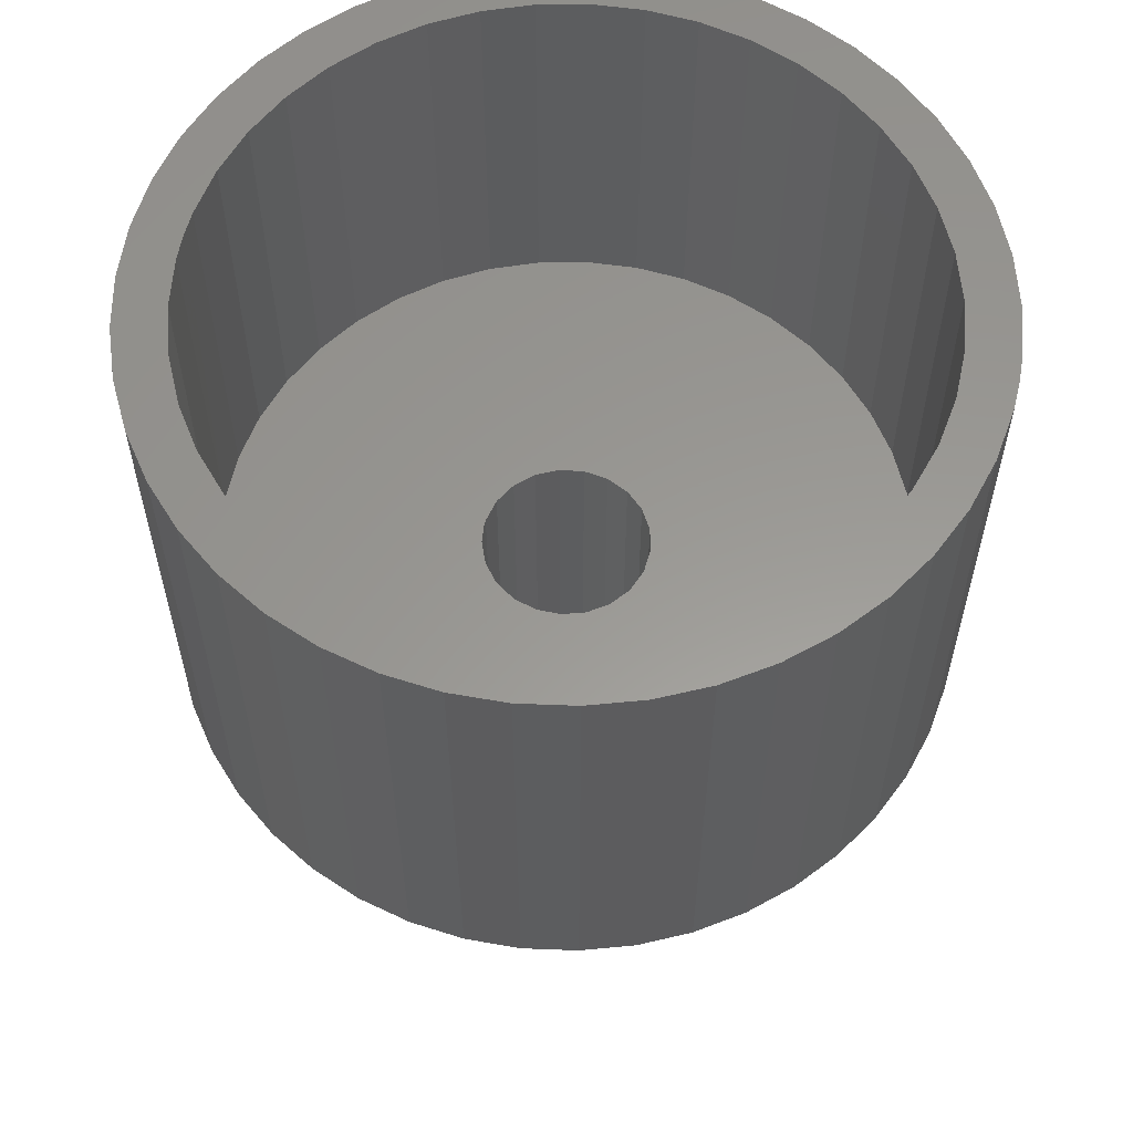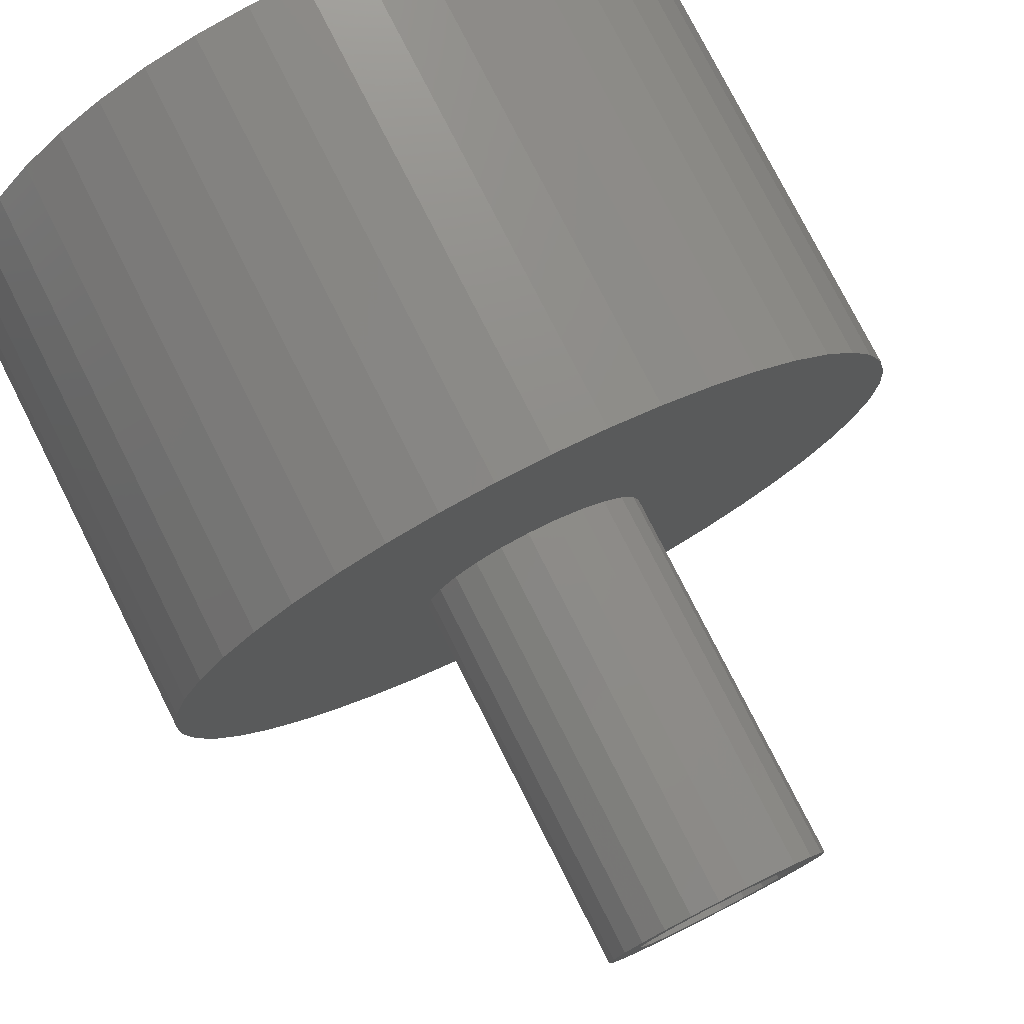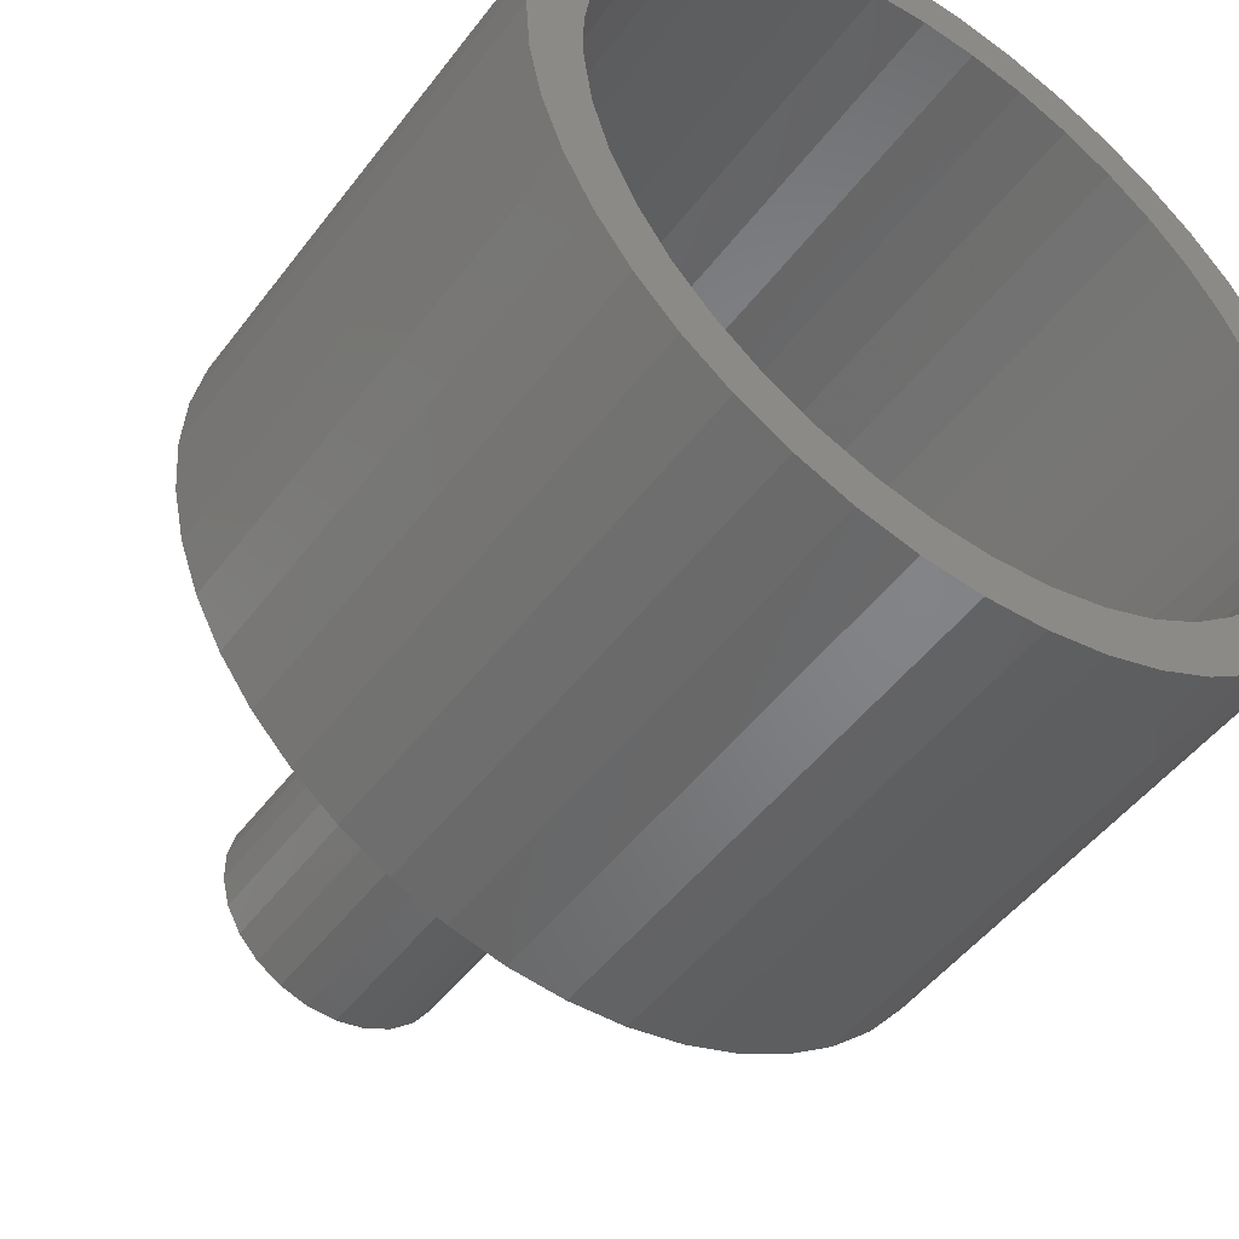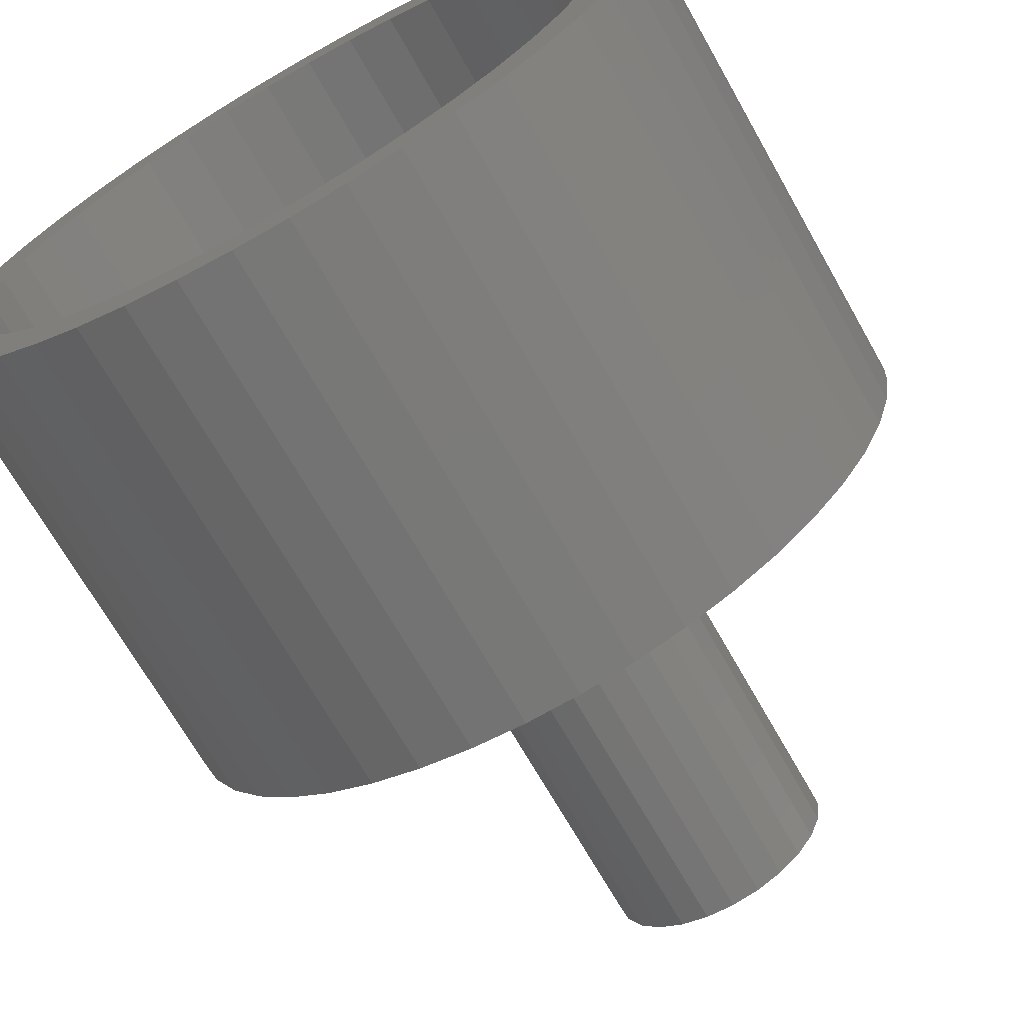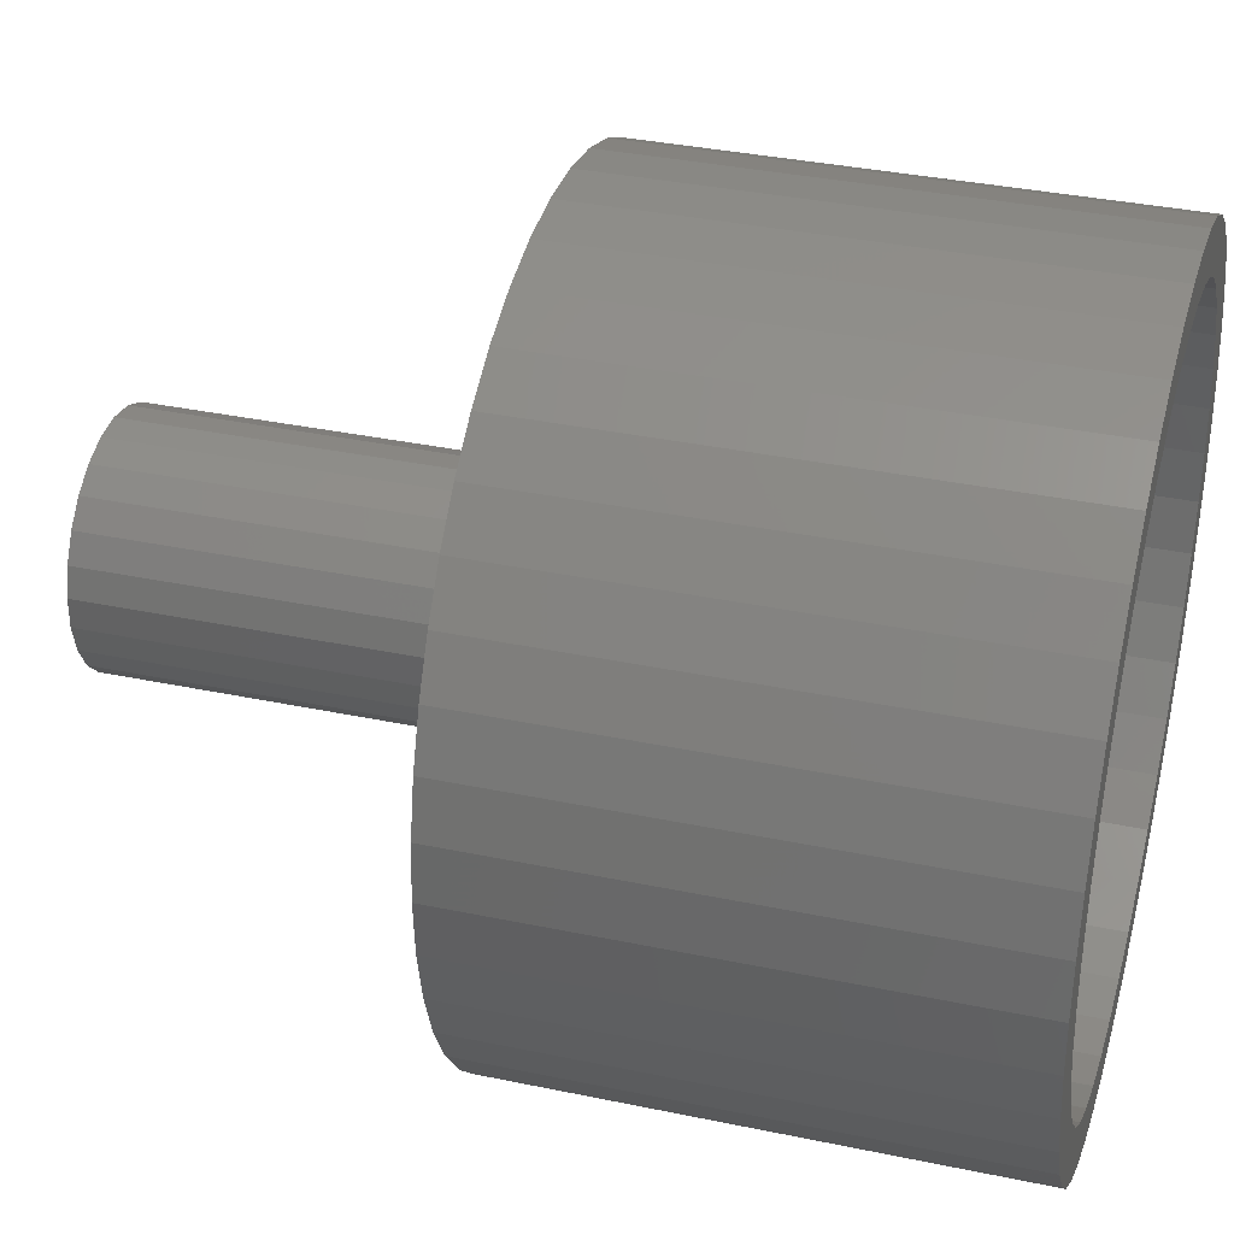
<metadata>
{"format":"stl","ext":"stl","renderer":"f3d","projection":"perspective","resolution":1024,"background":"white","views":[{"elev":59.1,"azim":12.3,"up":"+Z"},{"elev":77.3,"azim":153.2,"up":"+Y"},{"elev":-48.4,"azim":-35.2,"up":"+Y"},{"elev":-69.3,"azim":29.5,"up":"+Y"},{"elev":35.5,"azim":-74.5,"up":"+Y"}]}
</metadata>
<code>
# stl→obj: 271 verts, 542 faces
v 19.95 1.395 25
v 20 7.348e-15 25
v 20 2.449e-15 0
v 19.95 -1.395 0
v 19.95 -1.395 25
v 19.56 -4.158 25
v 19.56 -4.158 0
v 18.79 -6.84 25
v 18.79 -6.84 0
v 17.66 -9.389 25
v 17.66 -9.389 0
v 16.18 -11.76 25
v 16.18 -11.76 0
v 14.39 -13.89 25
v 14.39 -13.89 0
v 12.31 -15.76 25
v 12.31 -15.76 0
v 10 -17.32 25
v 10 -17.32 0
v 7.492 -18.54 25
v 7.492 -18.54 0
v 4.838 -19.41 25
v 4.838 -19.41 0
v 2.091 -19.89 25
v 2.091 -19.89 0
v -0.698 -19.99 25
v -0.698 -19.99 0
v -3.473 -19.7 25
v -3.473 -19.7 0
v -6.18 -19.02 25
v -6.18 -19.02 0
v -8.767 -17.98 25
v -8.767 -17.98 0
v -11.18 -16.58 25
v -11.18 -16.58 0
v -13.38 -14.86 25
v -13.38 -14.86 0
v -15.32 -12.86 25
v -15.32 -12.86 0
v -16.96 -10.6 25
v -16.96 -10.6 0
v -18.27 -8.135 25
v -18.27 -8.135 0
v -19.23 -5.513 25
v -19.23 -5.513 0
v -19.81 -2.783 25
v -19.81 -2.783 0
v -20 -4.899e-15 25
v -20 -4.899e-15 0
v -19.81 2.783 25
v -19.81 2.783 0
v -19.23 5.513 25
v -19.23 5.513 0
v -18.27 8.135 25
v -18.27 8.135 0
v -16.96 10.6 25
v -16.96 10.6 0
v -15.32 12.86 25
v -15.32 12.86 0
v -13.38 14.86 25
v -13.38 14.86 0
v -11.18 16.58 25
v -11.18 16.58 0
v -8.767 17.98 25
v -8.767 17.98 0
v -6.18 19.02 25
v -6.18 19.02 0
v -3.473 19.7 25
v -3.473 19.7 0
v -0.698 19.99 25
v -0.698 19.99 0
v 2.091 19.89 25
v 2.091 19.89 0
v 4.838 19.41 25
v 4.838 19.41 0
v 7.492 18.54 25
v 7.492 18.54 0
v 10 17.32 25
v 10 17.32 0
v 12.31 15.76 25
v 12.31 15.76 0
v 14.39 13.89 25
v 14.39 13.89 0
v 16.18 11.76 25
v 16.18 11.76 0
v 17.66 9.389 25
v 17.66 9.389 0
v 18.79 6.84 25
v 18.79 6.84 0
v 19.56 4.158 25
v 19.56 4.158 0
v 19.95 1.395 0
v 17.45 1.308 25
v 17.45 -1.308 25
v 17.06 3.894 25
v 16.29 6.393 25
v 15.16 8.75 25
v 13.68 10.91 25
v 11.9 12.83 25
v 9.858 14.46 25
v 11.9 -12.83 25
v 9.858 -14.46 25
v 13.68 -10.91 25
v 15.16 -8.75 25
v 16.29 -6.393 25
v 17.06 -3.894 25
v 7.593 15.77 25
v 5.158 16.72 25
v 2.608 17.3 25
v -2.143e-15 17.5 25
v -2.608 17.3 25
v -5.158 16.72 25
v -7.593 15.77 25
v -9.858 14.46 25
v -11.9 12.83 25
v -13.68 10.91 25
v -15.16 8.75 25
v -16.29 6.393 25
v -17.06 3.894 25
v -17.45 1.308 25
v -17.5 -1.072e-15 25
v -17.45 -1.308 25
v -17.06 -3.894 25
v -16.29 -6.393 25
v -15.16 -8.75 25
v -13.68 -10.91 25
v -11.9 -12.83 25
v -9.858 -14.46 25
v -7.593 -15.77 25
v -5.158 -16.72 25
v -2.608 -17.3 25
v 4.286e-15 -17.5 25
v 2.608 -17.3 25
v 5.158 -16.72 25
v 7.593 -15.77 25
v 0.3767 5.988 0
v -1.124 5.894 0
v -5.953 0.752 0
v -5.953 -0.752 0
v 1.854 -5.706 0
v 3.215 -5.066 0
v 0.3767 -5.988 0
v 4.374 -4.107 0
v -4.854 3.527 0
v -5.579 2.209 0
v -3.825 4.623 0
v 5.258 -2.891 0
v 5.811 -1.492 0
v -2.555 5.429 0
v -5.579 -2.209 0
v 6 0 0
v 5.811 1.492 0
v 5.258 2.891 0
v 4.374 4.107 0
v 3.215 5.066 0
v 1.854 5.706 0
v -4.854 -3.527 0
v -3.825 -4.623 0
v -2.555 -5.429 0
v -1.124 -5.894 0
v 5.811 1.492 -20
v 5.258 2.891 -20
v 4.374 4.107 -20
v 3.215 5.066 -20
v 1.854 5.706 -20
v 0.3767 5.988 -20
v -1.124 5.894 -20
v -2.555 5.429 -20
v -3.825 4.623 -20
v -4.854 3.527 -20
v -5.579 2.209 -20
v -5.953 0.752 -20
v -5.953 -0.752 -20
v -5.579 -2.209 -20
v -4.854 -3.527 -20
v -3.825 -4.623 -20
v -2.555 -5.429 -20
v -1.124 -5.894 -20
v 0.3767 -5.988 -20
v 1.854 -5.706 -20
v 3.215 -5.066 -20
v 4.374 -4.107 -20
v 5.258 -2.891 -20
v 5.811 -1.492 -20
v 6 -1.47e-15 -20
v -4.238 0.3176 -20
v 3.956 1.553 -20
v 3.323 2.65 -20
v 4.238 0.3176 -20
v 4.143 -0.9457 -20
v 3.681 -2.125 -20
v 2.891 -3.115 -20
v 1.844 -3.829 -20
v -3.956 1.553 -20
v -3.323 2.65 -20
v -2.394 3.512 -20
v 0.6334 -4.203 -20
v -0.6334 -4.203 -20
v -1.844 -3.829 -20
v -2.891 -3.115 -20
v -3.681 -2.125 -20
v -1.253 4.061 -20
v 1.041e-15 4.25 -20
v 1.253 4.061 -20
v 2.394 3.512 -20
v -4.25 2.602e-16 -20
v -4.143 -0.9457 -20
v 1.041e-15 4.25 5
v -1.253 4.061 5
v -2.394 3.512 5
v -3.323 2.65 5
v -3.956 1.553 5
v -4.238 0.3176 5
v -4.25 1.301e-15 5
v -4.143 -0.9457 5
v -3.681 -2.125 5
v -2.891 -3.115 5
v -1.844 -3.829 5
v -0.6334 -4.203 5
v 0.6334 -4.203 5
v 1.844 -3.829 5
v 2.891 -3.115 5
v 3.681 -2.125 5
v 4.143 -0.9457 5
v 4.238 0.3176 5
v 3.956 1.553 5
v 3.323 2.65 5
v 2.394 3.512 5
v 1.253 4.061 5
v 17.45 -1.308 5
v 16.29 -6.393 5
v 17.06 -3.894 5
v 13.68 -10.91 5
v 15.16 -8.75 5
v -2.608 17.3 5
v 2.608 17.3 5
v -2.143e-15 17.5 5
v 9.858 -14.46 5
v 11.9 -12.83 5
v 5.158 -16.72 5
v 7.593 -15.77 5
v -9.858 -14.46 5
v 7.593 15.77 5
v 5.158 16.72 5
v 11.9 12.83 5
v 9.858 14.46 5
v 4.286e-15 -17.5 5
v 2.608 -17.3 5
v -13.68 -10.91 5
v -11.9 -12.83 5
v -11.9 12.83 5
v -5.158 16.72 5
v -7.593 15.77 5
v -9.858 14.46 5
v 15.16 8.75 5
v 13.68 10.91 5
v -7.593 -15.77 5
v -5.158 -16.72 5
v -2.608 -17.3 5
v -16.29 -6.393 5
v -15.16 -8.75 5
v -13.68 10.91 5
v -15.16 8.75 5
v 17.45 1.308 5
v 17.06 3.894 5
v 16.29 6.393 5
v -16.29 6.393 5
v -17.06 3.894 5
v -17.45 1.308 5
v -17.45 -1.308 5
v -17.06 -3.894 5
f 1 2 3
f 4 3 2
f 2 5 4
f 4 5 6
f 6 7 4
f 7 6 8
f 8 9 7
f 9 8 10
f 10 11 9
f 11 10 12
f 12 13 11
f 13 12 14
f 14 15 13
f 15 14 16
f 16 17 15
f 17 16 18
f 18 19 17
f 19 18 20
f 20 21 19
f 21 20 22
f 22 23 21
f 23 22 24
f 24 25 23
f 25 24 26
f 26 27 25
f 27 26 28
f 28 29 27
f 29 28 30
f 30 31 29
f 31 30 32
f 32 33 31
f 33 32 34
f 34 35 33
f 35 34 36
f 36 37 35
f 37 36 38
f 38 39 37
f 39 38 40
f 40 41 39
f 41 40 42
f 42 43 41
f 43 42 44
f 44 45 43
f 45 44 46
f 46 47 45
f 47 46 48
f 48 49 47
f 49 48 50
f 50 51 49
f 51 50 52
f 52 53 51
f 53 52 54
f 54 55 53
f 55 54 56
f 56 57 55
f 57 56 58
f 58 59 57
f 59 58 60
f 60 61 59
f 61 60 62
f 62 63 61
f 63 62 64
f 64 65 63
f 65 64 66
f 66 67 65
f 67 66 68
f 68 69 67
f 69 68 70
f 70 71 69
f 71 70 72
f 72 73 71
f 73 72 74
f 74 75 73
f 75 74 76
f 76 77 75
f 77 76 78
f 78 79 77
f 79 78 80
f 80 81 79
f 81 80 82
f 82 83 81
f 83 82 84
f 84 85 83
f 85 84 86
f 86 87 85
f 87 86 88
f 88 89 87
f 89 88 90
f 90 91 89
f 91 90 1
f 1 92 91
f 3 92 1
f 93 94 2
f 2 1 93
f 95 93 1
f 1 90 95
f 96 95 90
f 90 88 96
f 97 96 88
f 88 86 97
f 98 97 86
f 86 84 98
f 99 98 84
f 84 82 99
f 100 99 82
f 101 102 16
f 16 14 101
f 103 101 14
f 14 12 103
f 104 103 12
f 12 10 104
f 105 104 10
f 10 8 105
f 106 105 8
f 8 6 106
f 94 106 6
f 6 5 94
f 94 5 2
f 82 80 100
f 100 80 78
f 107 100 78
f 78 76 107
f 108 107 76
f 76 74 108
f 109 108 74
f 74 72 109
f 110 109 72
f 72 70 110
f 111 110 70
f 70 68 111
f 112 111 68
f 68 66 112
f 113 112 66
f 66 64 113
f 114 113 64
f 64 62 114
f 115 114 62
f 62 60 115
f 116 115 60
f 60 58 116
f 117 116 58
f 58 56 117
f 118 117 56
f 56 54 118
f 119 118 54
f 54 52 119
f 120 119 52
f 52 50 120
f 121 120 50
f 50 48 121
f 122 121 48
f 48 46 122
f 123 122 46
f 46 44 123
f 124 123 44
f 44 42 124
f 125 124 42
f 42 40 125
f 126 125 40
f 40 38 126
f 127 126 38
f 38 36 127
f 128 127 36
f 36 34 128
f 129 128 34
f 34 32 129
f 130 129 32
f 32 30 130
f 131 130 30
f 30 28 131
f 132 131 28
f 28 26 132
f 133 132 26
f 26 24 133
f 134 133 24
f 24 22 134
f 135 134 22
f 22 20 135
f 102 135 20
f 20 18 102
f 18 16 102
f 71 136 137
f 49 138 139
f 21 140 141
f 21 23 140
f 142 140 23
f 17 141 143
f 17 19 141
f 141 19 21
f 57 144 145
f 57 59 144
f 146 144 59
f 49 51 138
f 138 51 53
f 53 145 138
f 53 55 145
f 145 55 57
f 143 147 13
f 13 15 143
f 143 15 17
f 147 148 9
f 9 11 147
f 147 11 13
f 137 149 67
f 67 69 137
f 137 69 71
f 59 61 146
f 146 61 63
f 149 146 63
f 63 65 149
f 149 65 67
f 139 150 45
f 45 47 139
f 139 47 49
f 92 151 152
f 89 152 153
f 89 91 152
f 152 91 92
f 154 155 81
f 71 73 136
f 136 73 75
f 75 156 136
f 75 77 156
f 155 156 77
f 77 79 155
f 155 79 81
f 39 157 158
f 39 41 157
f 150 157 41
f 41 43 150
f 150 43 45
f 92 3 151
f 151 3 4
f 148 151 4
f 4 7 148
f 148 7 9
f 81 83 154
f 154 83 85
f 153 154 85
f 85 87 153
f 153 87 89
f 35 158 159
f 35 37 158
f 158 37 39
f 159 160 31
f 31 33 159
f 159 33 35
f 23 25 142
f 142 25 27
f 160 142 27
f 27 29 160
f 160 29 31
f 161 152 151
f 152 161 162
f 162 153 152
f 153 162 163
f 163 154 153
f 154 163 164
f 164 155 154
f 155 164 165
f 165 156 155
f 156 165 166
f 166 136 156
f 136 166 167
f 167 137 136
f 137 167 168
f 168 149 137
f 149 168 169
f 169 146 149
f 146 169 170
f 170 144 146
f 144 170 171
f 171 145 144
f 145 171 172
f 172 138 145
f 138 172 173
f 173 139 138
f 139 173 174
f 174 150 139
f 150 174 175
f 175 157 150
f 157 175 176
f 176 158 157
f 158 176 177
f 177 159 158
f 159 177 178
f 178 160 159
f 160 178 179
f 179 142 160
f 142 179 180
f 180 140 142
f 140 180 181
f 181 141 140
f 141 181 182
f 182 143 141
f 143 182 183
f 183 147 143
f 147 183 184
f 184 148 147
f 148 184 185
f 185 151 148
f 151 185 161
f 173 172 186
f 162 187 188
f 162 161 187
f 189 187 161
f 161 185 189
f 190 189 185
f 185 184 190
f 191 190 184
f 184 183 191
f 192 191 183
f 183 182 192
f 193 192 182
f 194 186 172
f 172 171 194
f 195 194 171
f 171 170 195
f 196 195 170
f 182 181 193
f 193 181 180
f 197 193 180
f 180 179 197
f 198 197 179
f 179 178 198
f 199 198 178
f 178 177 199
f 200 199 177
f 177 176 200
f 201 200 176
f 170 169 196
f 196 169 168
f 168 202 196
f 168 167 202
f 203 202 167
f 167 166 203
f 204 203 166
f 166 165 204
f 205 204 165
f 165 164 205
f 188 205 164
f 164 163 188
f 188 163 162
f 186 206 173
f 173 206 207
f 174 173 207
f 207 201 174
f 201 175 174
f 176 175 201
f 202 203 208
f 208 209 202
f 196 202 209
f 209 210 196
f 195 196 210
f 210 211 195
f 194 195 211
f 211 212 194
f 186 194 212
f 212 213 186
f 206 186 213
f 213 214 206
f 207 206 214
f 214 215 207
f 201 207 215
f 215 216 201
f 200 201 216
f 216 217 200
f 199 200 217
f 217 218 199
f 198 199 218
f 218 219 198
f 197 198 219
f 219 220 197
f 193 197 220
f 220 221 193
f 192 193 221
f 221 222 192
f 191 192 222
f 222 223 191
f 190 191 223
f 223 224 190
f 189 190 224
f 224 225 189
f 187 189 225
f 225 226 187
f 188 187 226
f 226 227 188
f 205 188 227
f 227 228 205
f 204 205 228
f 228 229 204
f 203 204 229
f 229 208 203
f 230 225 224
f 231 224 223
f 231 232 224
f 224 232 230
f 223 222 233
f 233 234 223
f 223 234 231
f 235 209 208
f 236 208 229
f 236 237 208
f 208 237 235
f 222 221 238
f 238 239 222
f 222 239 233
f 240 221 220
f 240 241 221
f 221 241 238
f 242 218 217
f 229 228 243
f 243 244 229
f 229 244 236
f 245 228 227
f 245 246 228
f 228 246 243
f 247 220 219
f 247 248 220
f 220 248 240
f 249 217 216
f 249 250 217
f 217 250 242
f 251 211 210
f 235 252 209
f 209 252 253
f 210 209 253
f 253 254 210
f 210 254 251
f 255 227 226
f 255 256 227
f 227 256 245
f 242 257 218
f 218 257 258
f 219 218 258
f 258 259 219
f 219 259 247
f 260 216 215
f 260 261 216
f 216 261 249
f 251 262 211
f 211 262 263
f 212 211 263
f 230 264 225
f 225 264 265
f 226 225 265
f 265 266 226
f 226 266 255
f 263 267 212
f 212 267 268
f 268 213 212
f 268 269 213
f 214 213 269
f 269 270 214
f 215 214 270
f 270 271 215
f 215 271 260
f 119 120 269
f 269 120 121
f 270 269 121
f 121 122 270
f 271 270 122
f 122 123 271
f 260 271 123
f 123 124 260
f 261 260 124
f 124 125 261
f 249 261 125
f 125 126 249
f 250 249 126
f 126 127 250
f 242 250 127
f 127 128 242
f 257 242 128
f 128 129 257
f 258 257 129
f 129 130 258
f 259 258 130
f 130 131 259
f 247 259 131
f 131 132 247
f 248 247 132
f 132 133 248
f 240 248 133
f 133 134 240
f 241 240 134
f 134 135 241
f 238 241 135
f 135 102 238
f 239 238 102
f 102 101 239
f 233 239 101
f 101 103 233
f 234 233 103
f 103 104 234
f 231 234 104
f 104 105 231
f 232 231 105
f 105 106 232
f 230 232 106
f 106 94 230
f 264 230 94
f 94 93 264
f 265 264 93
f 93 95 265
f 266 265 95
f 95 96 266
f 255 266 96
f 96 97 255
f 256 255 97
f 97 98 256
f 245 256 98
f 98 99 245
f 246 245 99
f 99 100 246
f 243 246 100
f 100 107 243
f 244 243 107
f 107 108 244
f 236 244 108
f 108 109 236
f 237 236 109
f 109 110 237
f 235 237 110
f 110 111 235
f 252 235 111
f 111 112 252
f 253 252 112
f 112 113 253
f 254 253 113
f 113 114 254
f 251 254 114
f 114 115 251
f 262 251 115
f 115 116 262
f 263 262 116
f 116 117 263
f 267 263 117
f 117 118 267
f 268 267 118
f 118 119 268
f 269 268 119

</code>
